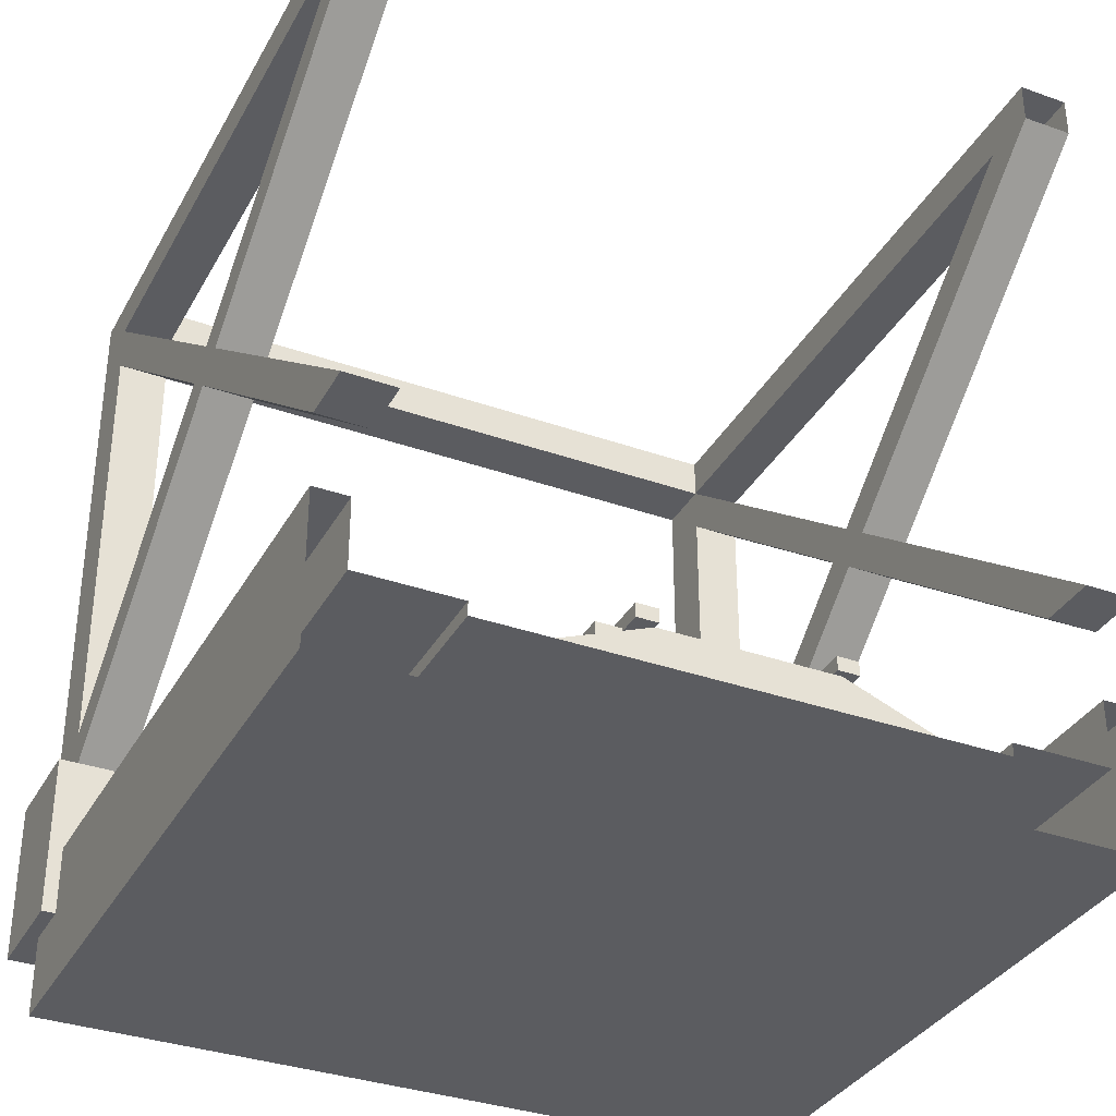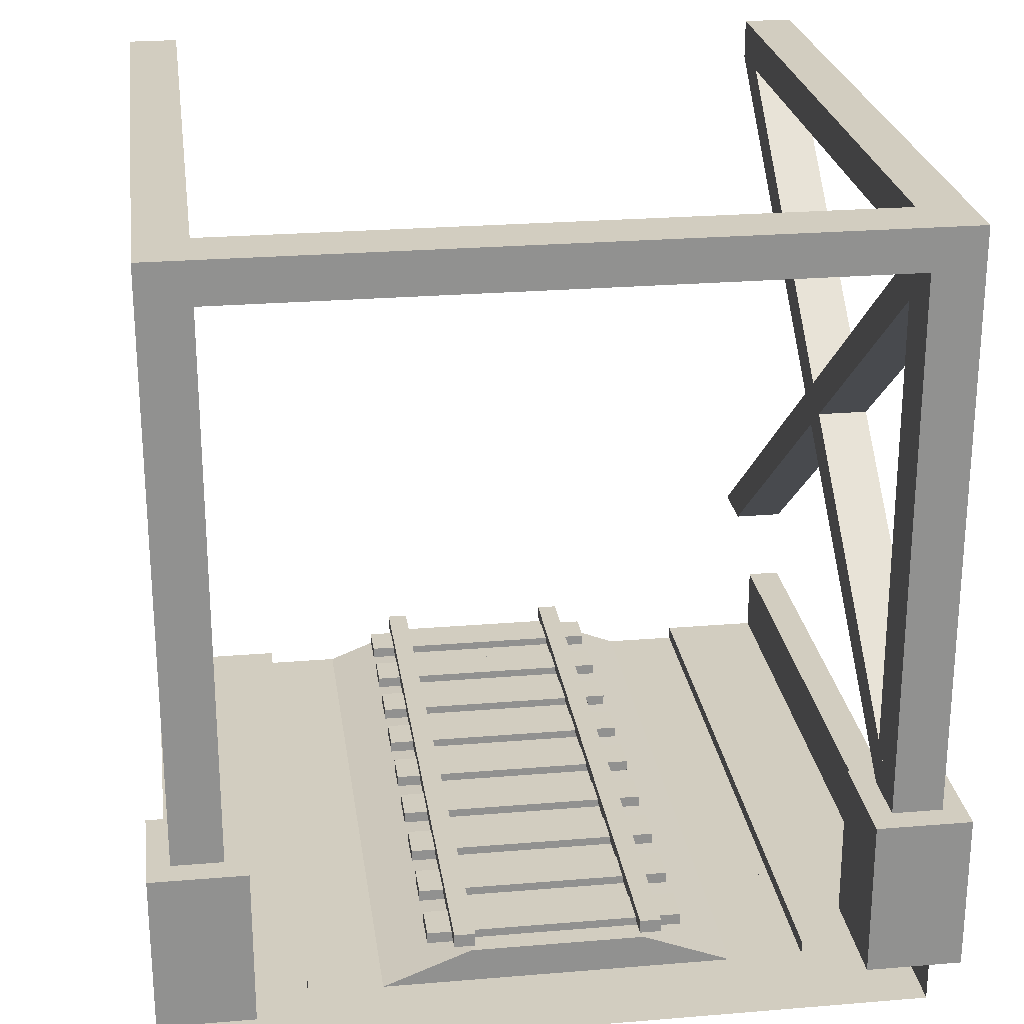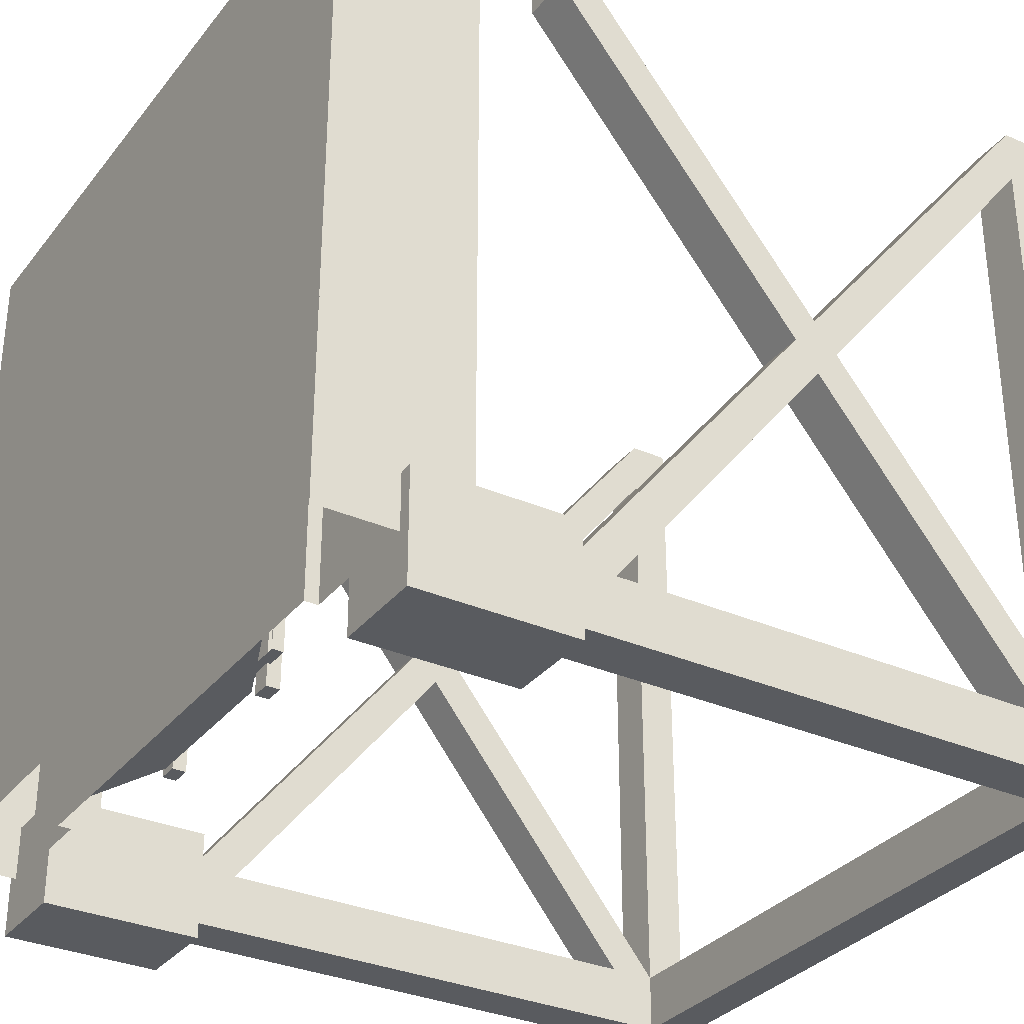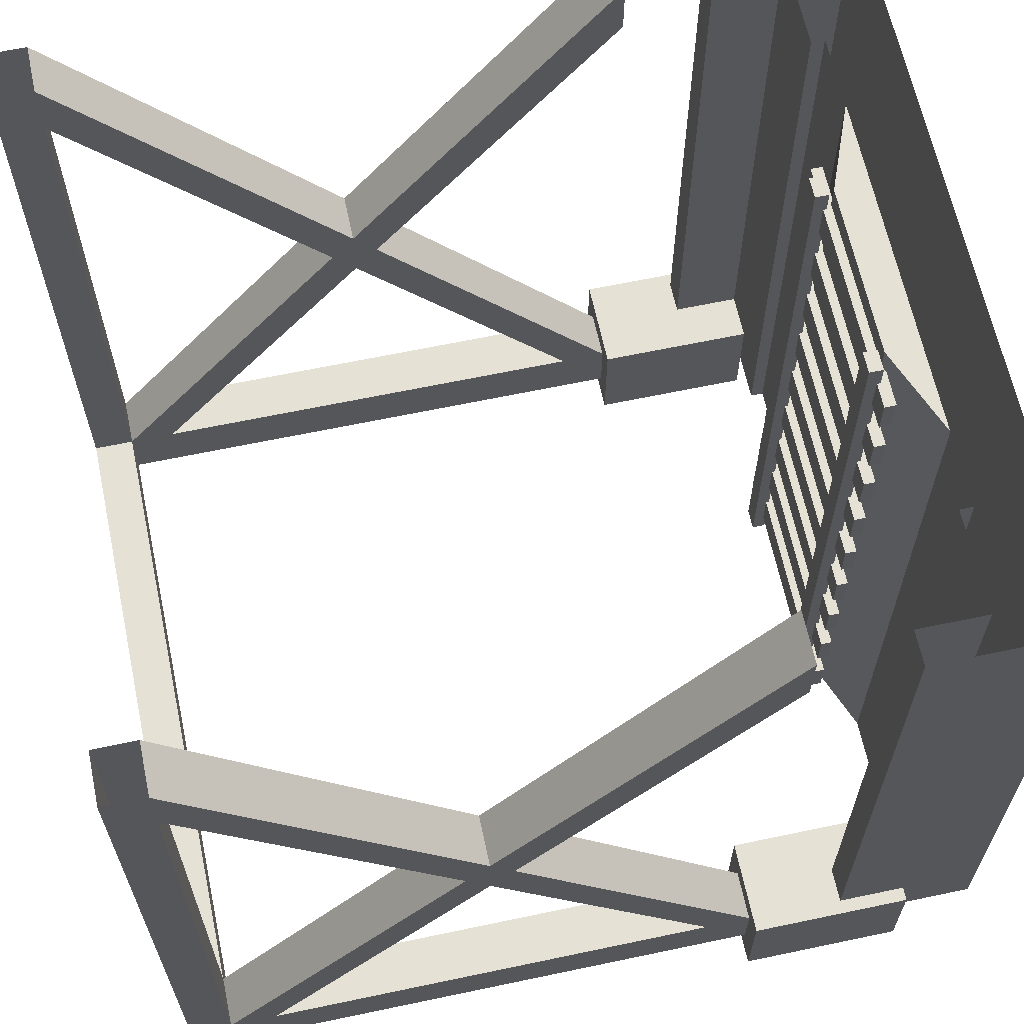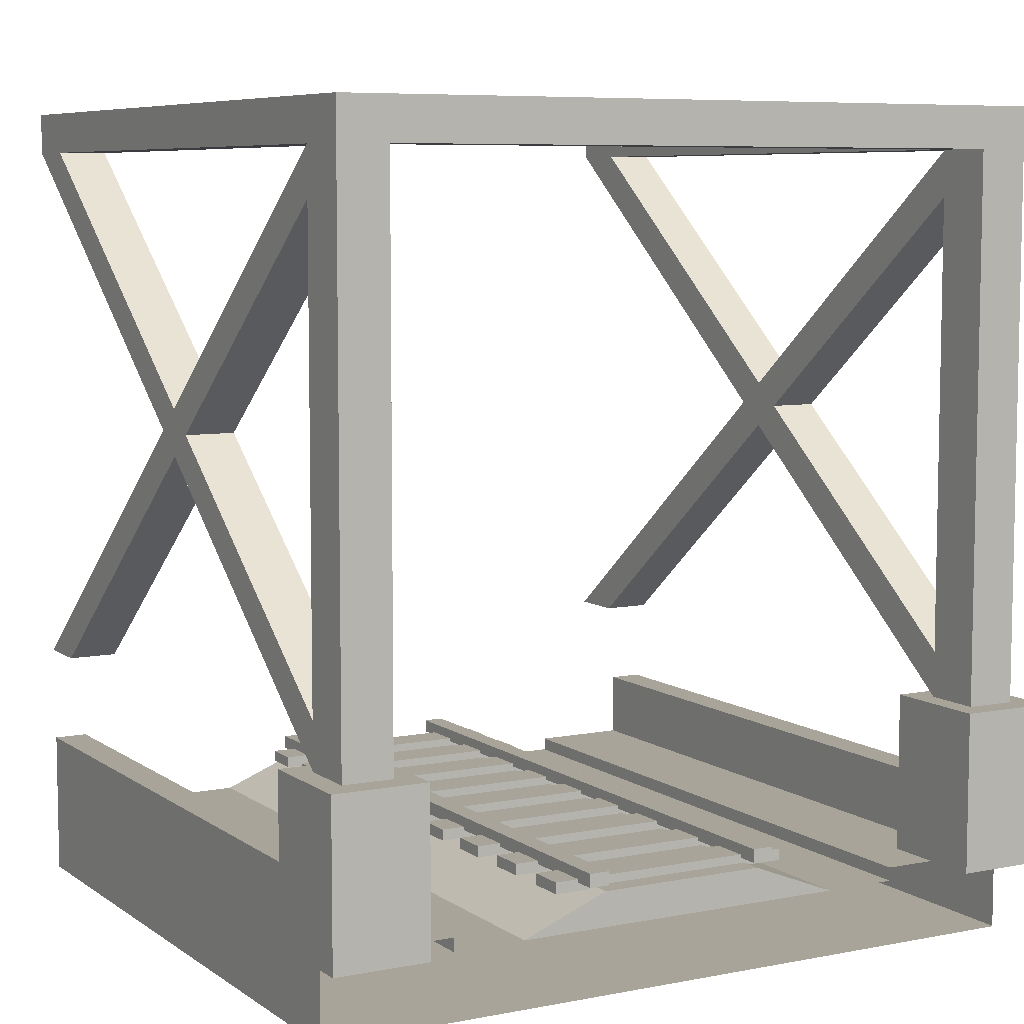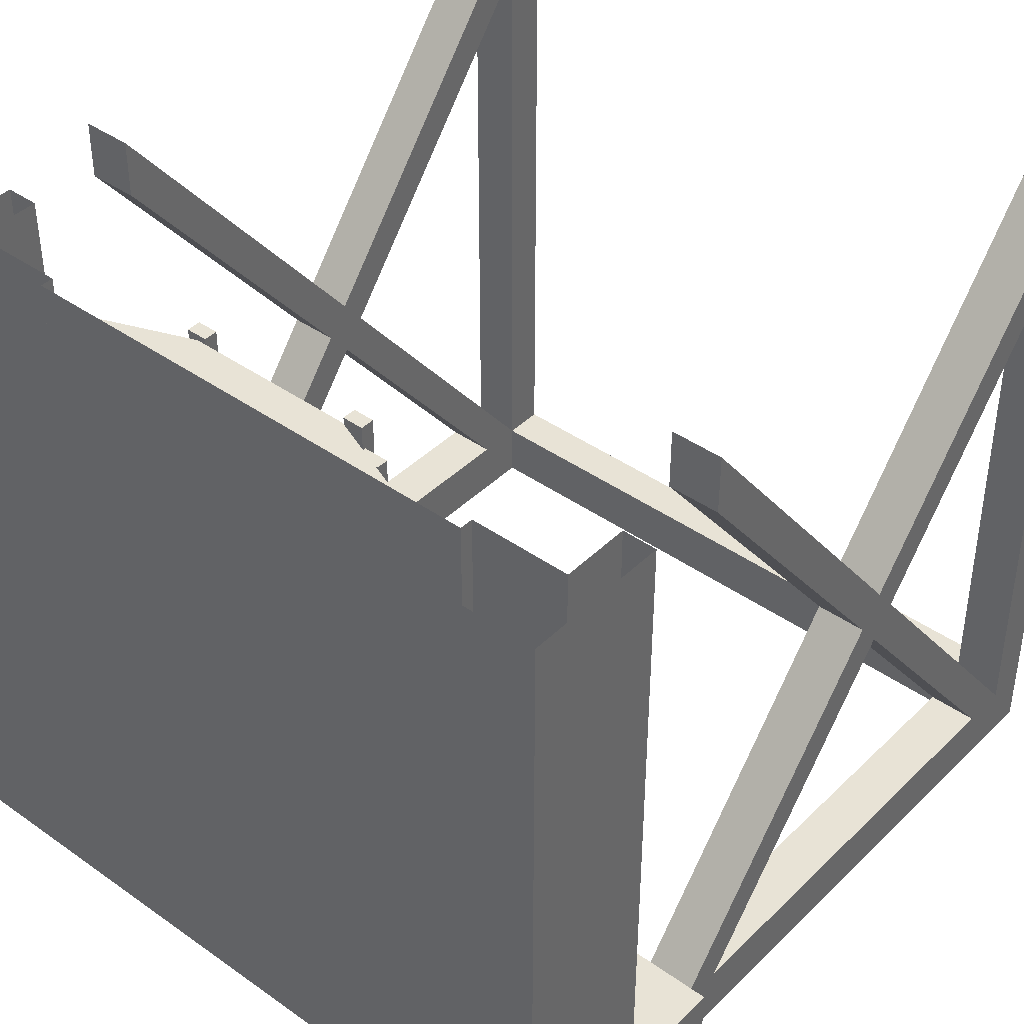
<metadata>
{"format":"obj","ext":"obj","renderer":"f3d","projection":"perspective","resolution":1024,"background":"white","views":[{"elev":-34.6,"azim":-25.4,"up":"+Y"},{"elev":24.6,"azim":172.2,"up":"+Y"},{"elev":-32.2,"azim":58.3,"up":"+Z"},{"elev":64.2,"azim":-102.0,"up":"+Z"},{"elev":7.2,"azim":150.8,"up":"+Y"},{"elev":41.4,"azim":40.6,"up":"+Z"}]}
</metadata>
<code>
v -1.832 10.46 -4.74
v 1.832 10.46 -4.74
v -1.832 10.63 -4.74
v 1.832 10.63 -4.74
v -1.832 10.63 -5.289
v 1.832 10.63 -5.289
v -1.832 10.46 -5.289
v 1.832 10.46 -5.289
v -1.832 10.46 -5.838
v 1.832 10.46 -5.838
v -1.832 10.63 -5.838
v 1.832 10.63 -5.838
v -1.832 10.63 -6.387
v 1.832 10.63 -6.387
v -1.832 10.46 -6.387
v 1.832 10.46 -6.387
v -1.832 10.46 -6.936
v 1.832 10.46 -6.936
v -1.832 10.63 -6.936
v 1.832 10.63 -6.936
v -1.832 10.63 -7.485
v 1.832 10.63 -7.485
v -1.832 10.46 -7.485
v 1.832 10.46 -7.485
v -1.832 10.46 -8.034
v 1.832 10.46 -8.034
v -1.832 10.63 -8.034
v 1.832 10.63 -8.034
v -1.832 10.63 -8.583
v 1.832 10.63 -8.583
v -1.832 10.46 -8.583
v 1.832 10.46 -8.583
v -1.832 10.46 -9.131
v 1.832 10.46 -9.131
v -1.832 10.63 -9.131
v 1.832 10.63 -9.131
v -1.832 10.63 -9.68
v 1.832 10.63 -9.68
v -1.832 10.46 -9.68
v 1.832 10.46 -9.68
v -1.832 10.46 -3.642
v 1.832 10.46 -3.642
v -1.832 10.63 -3.642
v 1.832 10.63 -3.642
v -1.832 10.63 -4.191
v 1.832 10.63 -4.191
v -1.832 10.46 -4.191
v 1.832 10.46 -4.191
v -1.832 10.46 -2.545
v 1.832 10.46 -2.545
v -1.832 10.63 -2.545
v 1.832 10.63 -2.545
v -1.832 10.63 -3.093
v 1.832 10.63 -3.093
v -1.832 10.46 -3.093
v 1.832 10.46 -3.093
v -1.832 10.46 -1.447
v 1.832 10.46 -1.447
v -1.832 10.63 -1.447
v 1.832 10.63 -1.447
v -1.832 10.63 -1.996
v 1.832 10.63 -1.996
v -1.832 10.46 -1.996
v 1.832 10.46 -1.996
v -1.832 10.46 -0.3489
v 1.832 10.46 -0.3489
v -1.832 10.63 -0.3489
v 1.832 10.63 -0.3489
v -1.832 10.63 -0.8978
v 1.832 10.63 -0.8978
v -1.832 10.46 -0.8978
v 1.832 10.46 -0.8978
v -1.181 10.58 0
v -1.481 10.58 0
v -1.181 10.78 0
v -1.481 10.78 0
v -1.181 10.78 -10
v -1.481 10.78 -10
v -1.181 10.58 -10
v -1.481 10.58 -10
v 1.181 10.58 0
v 1.481 10.58 0
v 1.181 10.78 0
v 1.481 10.78 0
v 1.181 10.78 -10
v 1.481 10.78 -10
v 1.181 10.58 -10
v 1.481 10.58 -10
v -2.5 10 0
v 2.5 10 0
v -1.238 10.5 0
v 1.238 10.5 0
v -1.238 10.5 -10
v 1.238 10.5 -10
v -2.5 10 -10
v 2.5 10 -10
v 3.565 10 -8e-06
v 3.565 10.2 -8e-06
v 5 10.2 -8e-06
v 5 10.2 -7.5
v 3.417 10 -8e-06
v 5 10.2 -2.5
v 3.565 10.2 -2.5
v 3.565 10 -2.5
v 3.417 10 -2.5
v -5 10.2 -7.5
v -5 10.2 0
v -5 10.2 -2.5
v -3.565 10.2 -2.5
v -3.565 10 -2.5
v -3.417 10 -2.5
v -3.417 10 0
v -3.565 10.2 -1.5e-05
v -3.565 10 -1.5e-05
v -5.491 9.83 -10
v -5.491 9.056 -10
v -5.491 9.83 0
v -5.491 11.18 0
v -5 11.18 0
v -5 10.78 0
v -5.491 9.049 0
v 5.491 9.83 -10
v 5.491 9.049 -10
v 5.491 9.056 -10
v 5.491 9.83 0
v 5.491 11.18 0
v 5 11.18 0
v 5 10.78 0
v 5.491 9.049 0
v -3.565 10.2 -2.564
v -5 10.2 -2.564
v 5 10.2 -2.564
v 3.565 10.2 -2.564
v 5 10.2 -10
v 3.565 10.2 -7.5
v 3.565 10 -7.5
v 3.417 10 -7.5
v 3.417 10 -10
v 3.565 10.2 -10
v 3.565 10 -10
v -3.565 10 -10
v -3.565 10.2 -10
v -5 10.2 -10
v -3.417 10 -10
v -3.565 10.2 -7.5
v -3.565 10 -7.5
v -3.417 10 -7.5
v -5 10.78 -10
v -5 11.18 -10
v -5.491 11.18 -10
v -5.491 9.049 -10
v 5 10.78 -10
v 5 11.18 -10
v 5.491 11.18 -10
v -3.565 10.2 -7.564
v -5 10.2 -7.564
v 5 10.2 -7.564
v 3.565 10.2 -7.564
v -5.686 10.2 -9.198
v -4.314 10.2 -9.198
v -5.686 12.53 -9.198
v -4.314 12.53 -9.198
v -5.686 12.53 -10.8
v -4.314 12.53 -10.8
v -5.686 10.2 -10.8
v -4.314 10.2 -10.8
v -5.363 12.53 -9.576
v -4.637 12.53 -9.576
v -5.363 20.48 0.4243
v -4.637 20.48 0.4243
v -5.363 20.48 -0.4243
v -4.637 20.48 -0.4243
v -5.363 12.53 -10.42
v -4.637 12.53 -10.42
v -4.637 12.53 -0.4243
v -5.363 12.53 -0.4243
v -4.637 20.48 -10.42
v -5.363 20.48 -10.42
v -4.637 20.48 -9.576
v -5.363 20.48 -9.576
v -4.637 12.53 0.4243
v -5.363 12.53 0.4243
v -4.637 21.08 -10.42
v -5.363 21.08 -10.42
v -5.363 21.08 0.4243
v -4.637 21.08 0.4243
v 4.314 10.2 -9.198
v 5.686 10.2 -9.198
v 4.314 12.53 -9.198
v 5.686 12.53 -9.198
v 4.314 12.53 -10.8
v 5.686 12.53 -10.8
v 4.314 10.2 -10.8
v 5.686 10.2 -10.8
v 4.637 12.53 -9.576
v 5.363 12.53 -9.576
v 4.637 20.48 0.4243
v 5.363 20.48 0.4243
v 4.637 20.48 -0.4243
v 5.363 20.48 -0.4243
v 4.637 12.53 -10.42
v 5.363 12.53 -10.42
v 5.363 12.53 -0.4243
v 4.637 12.53 -0.4243
v 5.363 20.48 -10.42
v 4.637 20.48 -10.42
v 5.363 20.48 -9.576
v 4.637 20.48 -9.576
v 5.363 12.53 0.4243
v 4.637 12.53 0.4243
v 5.363 21.08 -10.42
v 4.637 21.08 -10.42
v 4.637 21.08 0.4243
v 5.363 21.08 0.4243
v -4.637 20.48 -9.576
v 4.637 20.48 -9.576
v -4.637 21.08 -9.576
v 4.637 21.08 -9.576
v -4.637 21.08 -10.42
v 4.637 21.08 -10.42
v -4.637 20.48 -10.42
v 4.637 20.48 -10.42
v 3.1e-05 10 0
f 1 2 4 3
f 3 4 6 5
f 5 6 8 7
f 2 8 6 4
f 7 1 3 5
f 9 10 12 11
f 11 12 14 13
f 13 14 16 15
f 10 16 14 12
f 15 9 11 13
f 17 18 20 19
f 19 20 22 21
f 21 22 24 23
f 18 24 22 20
f 23 17 19 21
f 25 26 28 27
f 27 28 30 29
f 29 30 32 31
f 26 32 30 28
f 31 25 27 29
f 33 34 36 35
f 35 36 38 37
f 37 38 40 39
f 34 40 38 36
f 39 33 35 37
f 41 42 44 43
f 43 44 46 45
f 45 46 48 47
f 42 48 46 44
f 47 41 43 45
f 49 50 52 51
f 51 52 54 53
f 53 54 56 55
f 50 56 54 52
f 55 49 51 53
f 57 58 60 59
f 59 60 62 61
f 61 62 64 63
f 58 64 62 60
f 63 57 59 61
f 65 66 68 67
f 67 68 70 69
f 69 70 72 71
f 66 72 70 68
f 71 65 67 69
f 73 75 76 74
f 75 77 78 76
f 77 79 80 78
f 79 73 74 80
f 74 76 78 80
f 79 77 75 73
f 81 82 84 83
f 83 84 86 85
f 85 86 88 87
f 87 88 82 81
f 82 88 86 84
f 87 81 83 85
f 89 223 90 92 91
f 91 92 94 93
f 93 94 96 95
f 90 96 94 92
f 95 89 91 93
f 103 104 97 98
f 99 102 103 98
f 101 97 104 105
f 102 132 133 103
f 133 104 103
f 105 104 136 137
f 100 132 102
f 130 110 146 145
f 130 131 108 109
f 110 111 147 146
f 108 107 113 109
f 113 114 110 109
f 112 111 110 114
f 111 112 101 105 137 138 144 147
f 115 117 118 150
f 118 119 149 150
f 119 120 148 149
f 120 107 106 143 148
f 129 121 116 151 123 124
f 121 117 115 116
f 126 125 122 154
f 127 126 154 153
f 128 127 153 152
f 100 99 128 152 134
f 129 123 122 125
f 129 124 123
f 106 131 130 145
f 130 109 110
f 133 132 100 135
f 104 133 135 136
f 100 157 158 135
f 158 136 135
f 138 137 136 140
f 134 157 100
f 155 146 141 142
f 155 156 106 145
f 144 141 146 147
f 143 156 155 142
f 155 145 146
f 158 157 134 139
f 140 136 158 139
f 159 160 162 161
f 161 162 164 163
f 163 164 166 165
f 165 166 160 159
f 160 166 164 162
f 165 159 161 163
f 167 168 170 169
f 171 172 174 173
f 168 174 172 170
f 173 167 169 171
f 175 176 178 177
f 179 180 182 181
f 176 182 180 178
f 181 175 177 179
f 167 168 179 180
f 178 177 174 173
f 173 174 168 167
f 168 174 177 179
f 173 167 180 178
f 176 175 181 182
f 179 177 183
f 177 178 184 183
f 178 180 184
f 186 170 172 179 183
f 180 179 172 171
f 185 184 180 171 169
f 184 185 186 183
f 187 188 190 189
f 189 190 192 191
f 191 192 194 193
f 193 194 188 187
f 188 194 192 190
f 193 187 189 191
f 195 196 198 197
f 199 200 202 201
f 196 202 200 198
f 201 195 197 199
f 203 204 206 205
f 207 208 210 209
f 204 210 208 206
f 209 203 205 207
f 195 196 207 208
f 206 205 202 201
f 201 202 196 195
f 196 202 205 207
f 201 195 208 206
f 204 203 209 210
f 207 205 211
f 205 206 212 211
f 206 208 212
f 214 198 200 207 211
f 208 207 200 199
f 213 212 208 199 197
f 212 213 214 211
f 215 216 218 217
f 217 218 220 219
f 219 220 222 221
f 221 222 216 215

</code>
